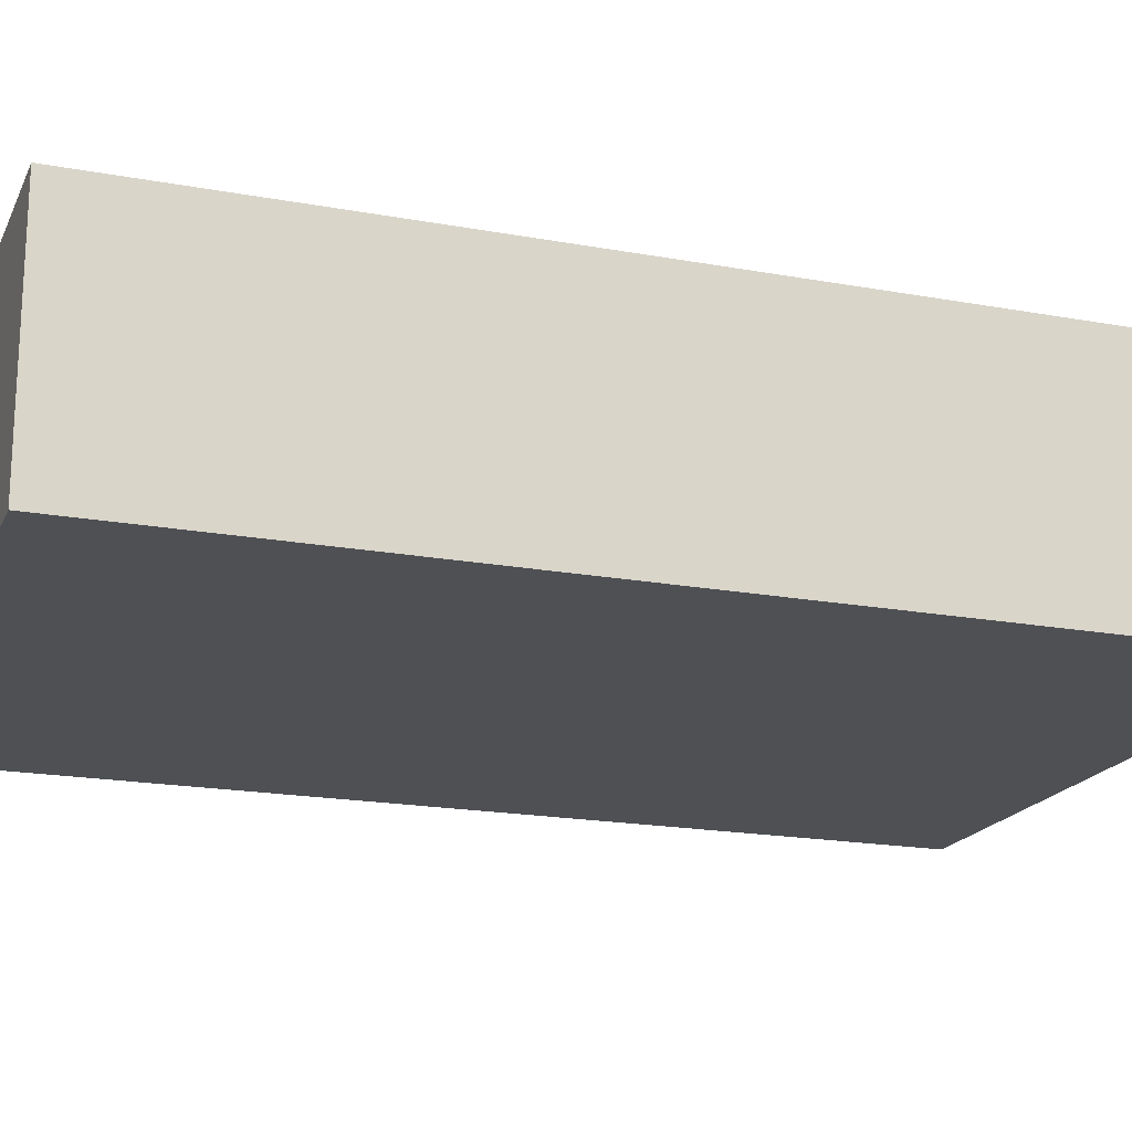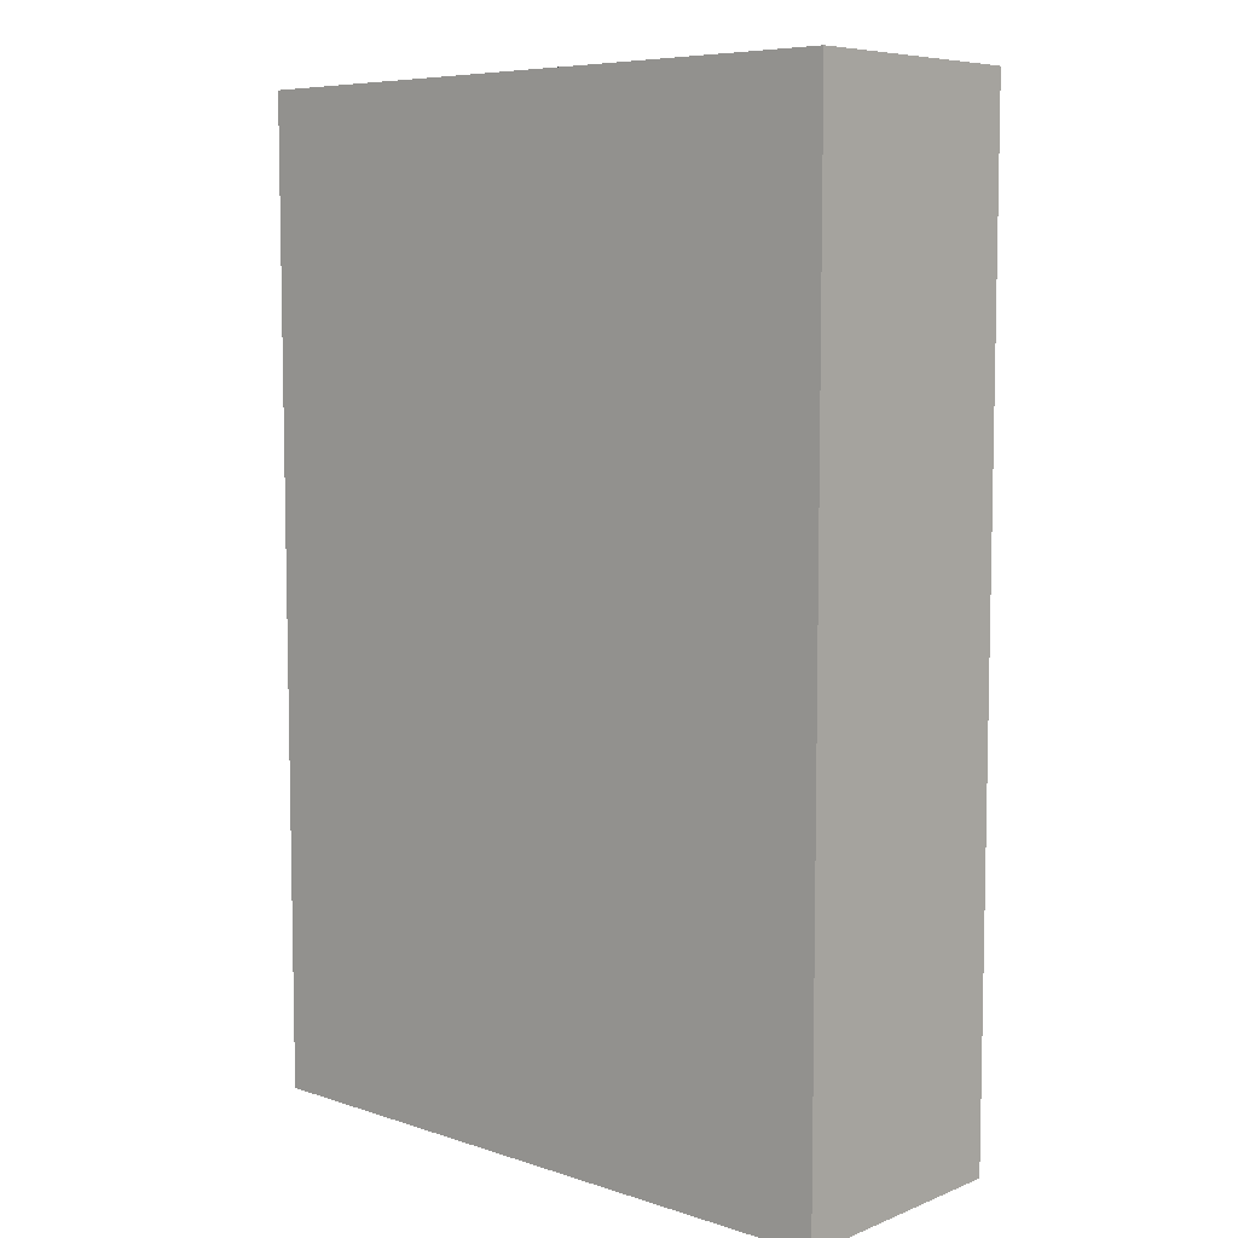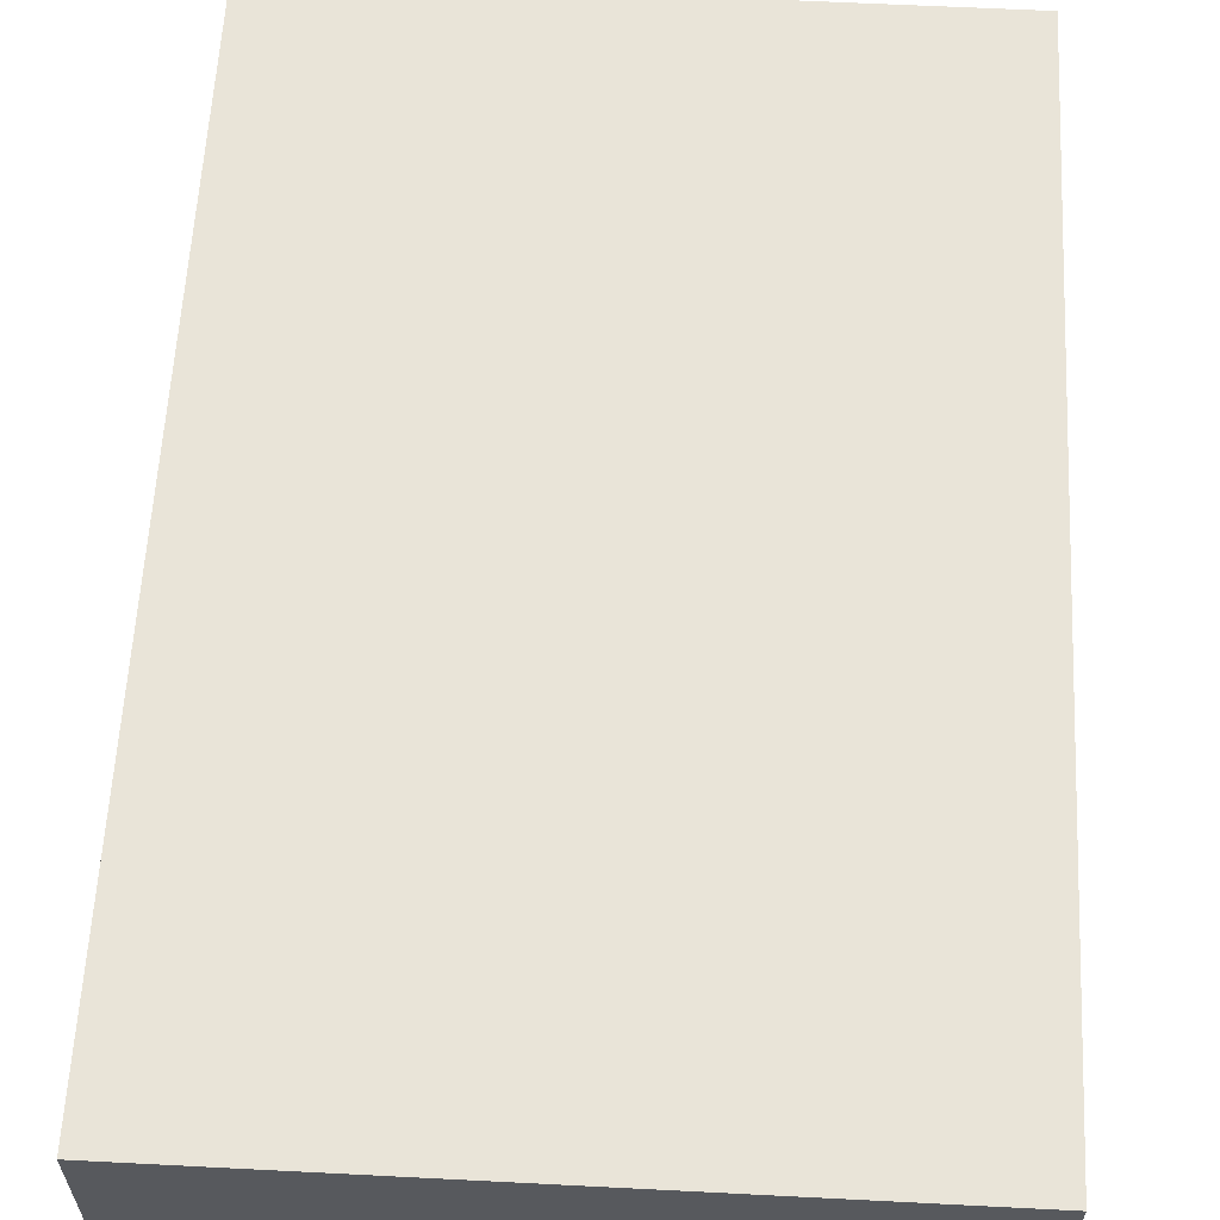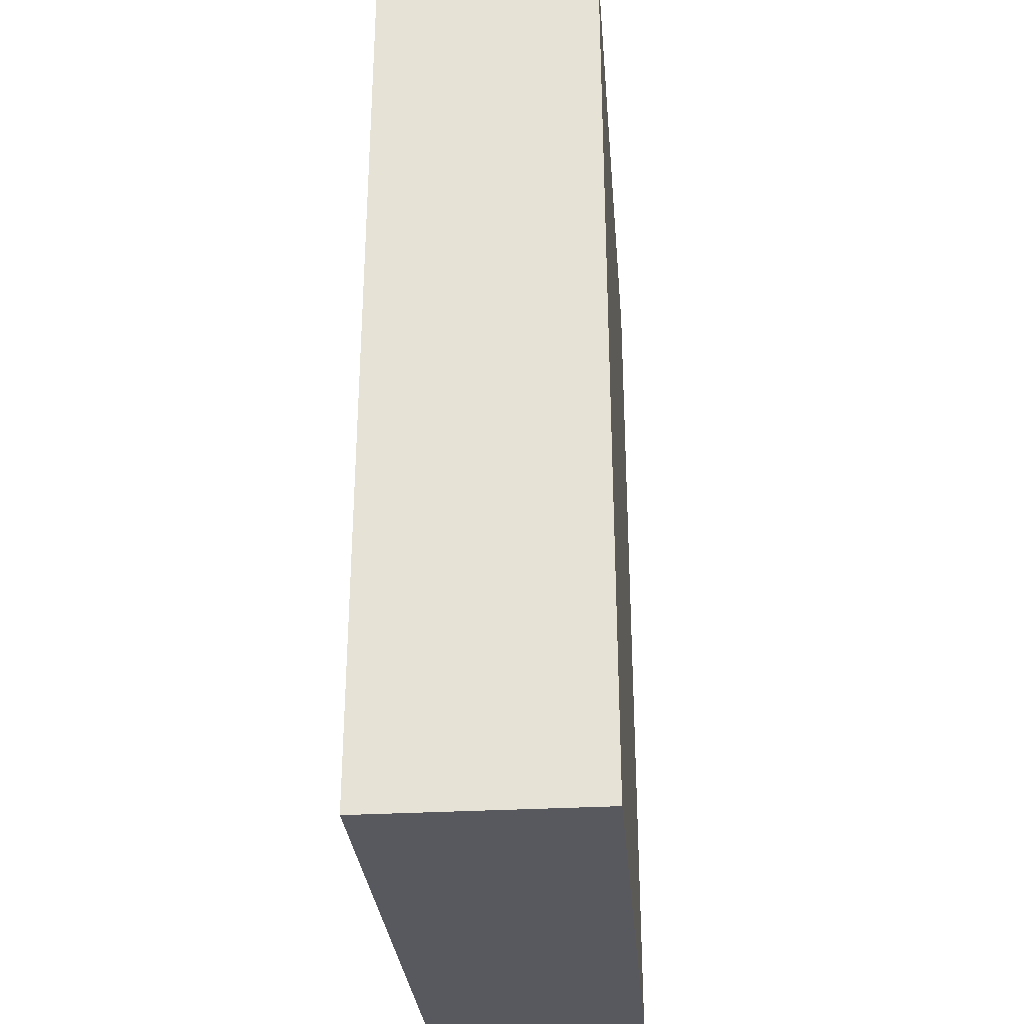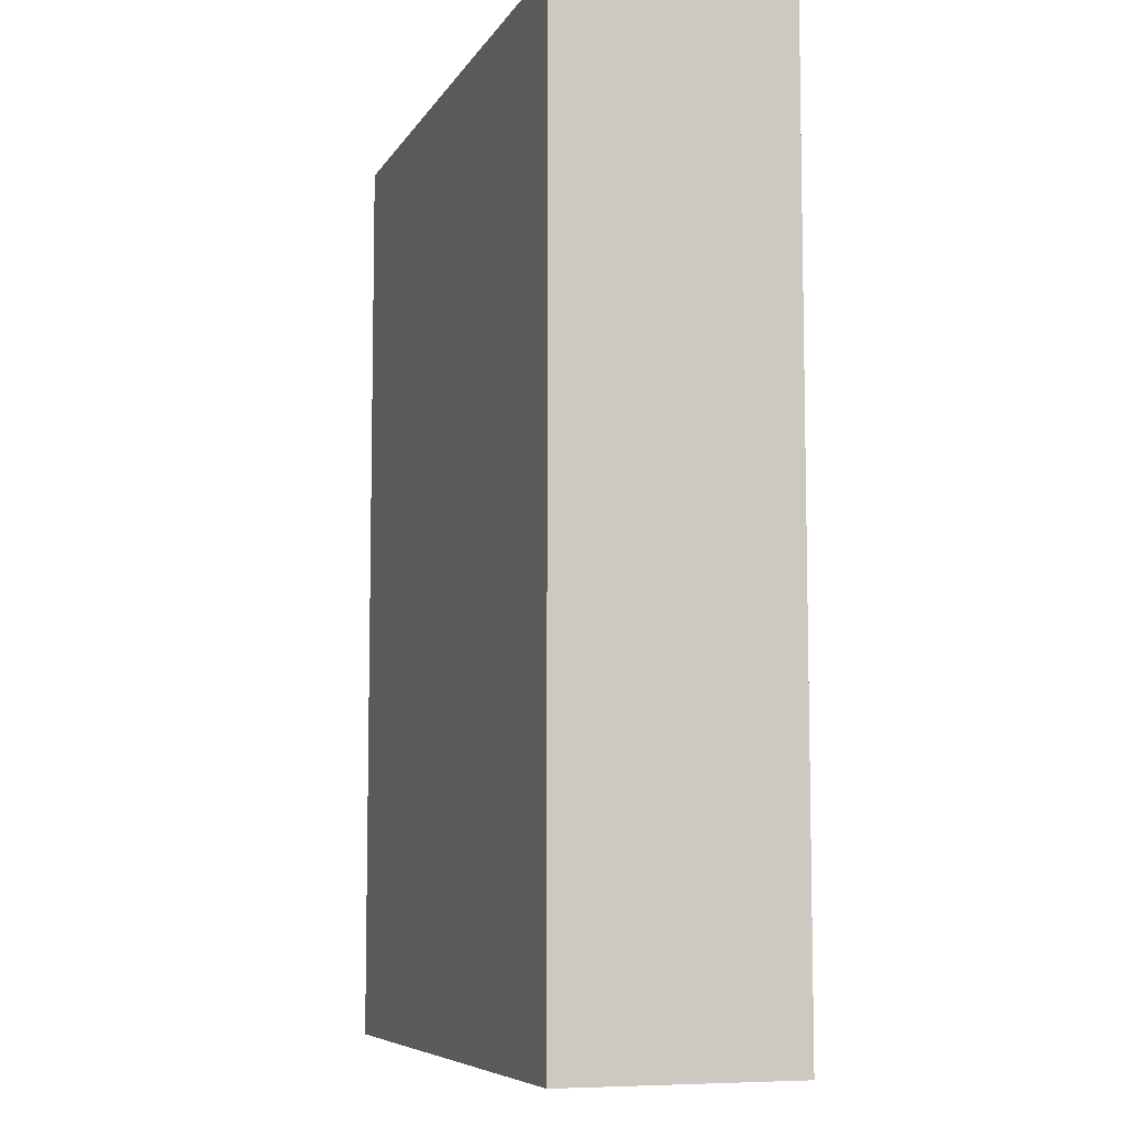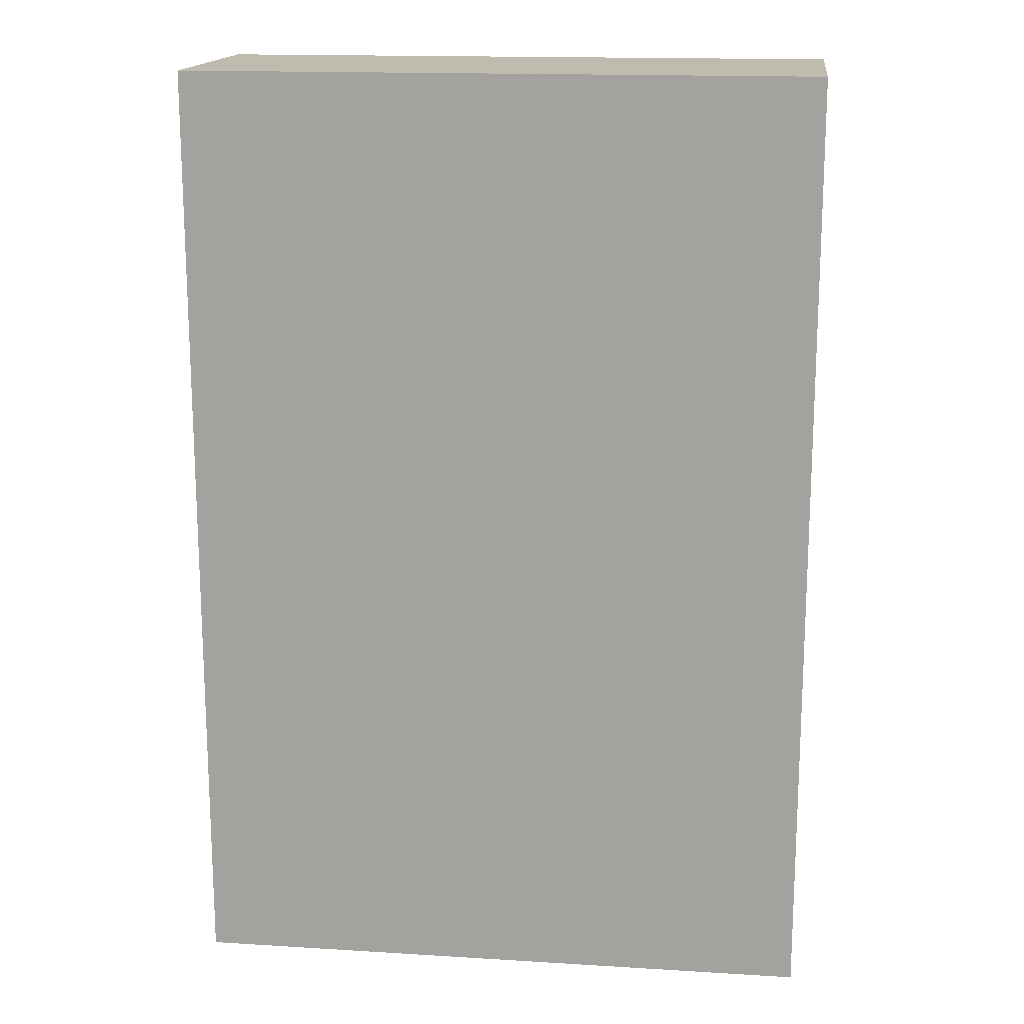
<metadata>
{"format":"obj","ext":"obj","renderer":"f3d","projection":"perspective","resolution":1024,"background":"white","views":[{"elev":-18.8,"azim":70.7,"up":"+Y"},{"elev":7.4,"azim":-137.7,"up":"+Z"},{"elev":60.3,"azim":3.0,"up":"+Y"},{"elev":-30.4,"azim":-85.2,"up":"+Z"},{"elev":-7.5,"azim":71.7,"up":"+Z"},{"elev":16.2,"azim":-172.8,"up":"+Z"}]}
</metadata>
<code>
v -288 2392 1344
v -224 2416 1344
v -288 2416 1344
v -224 2392 1344
v -288 2416 1248
v -224 2392 1248
v -288 2392 1248
v -224 2416 1248
f 1 2 3
f 1 4 2
f 5 6 7
f 5 8 6
f 1 5 7
f 1 3 5
f 2 6 8
f 2 4 6
f 4 7 6
f 4 1 7
f 3 8 5
f 3 2 8

</code>
